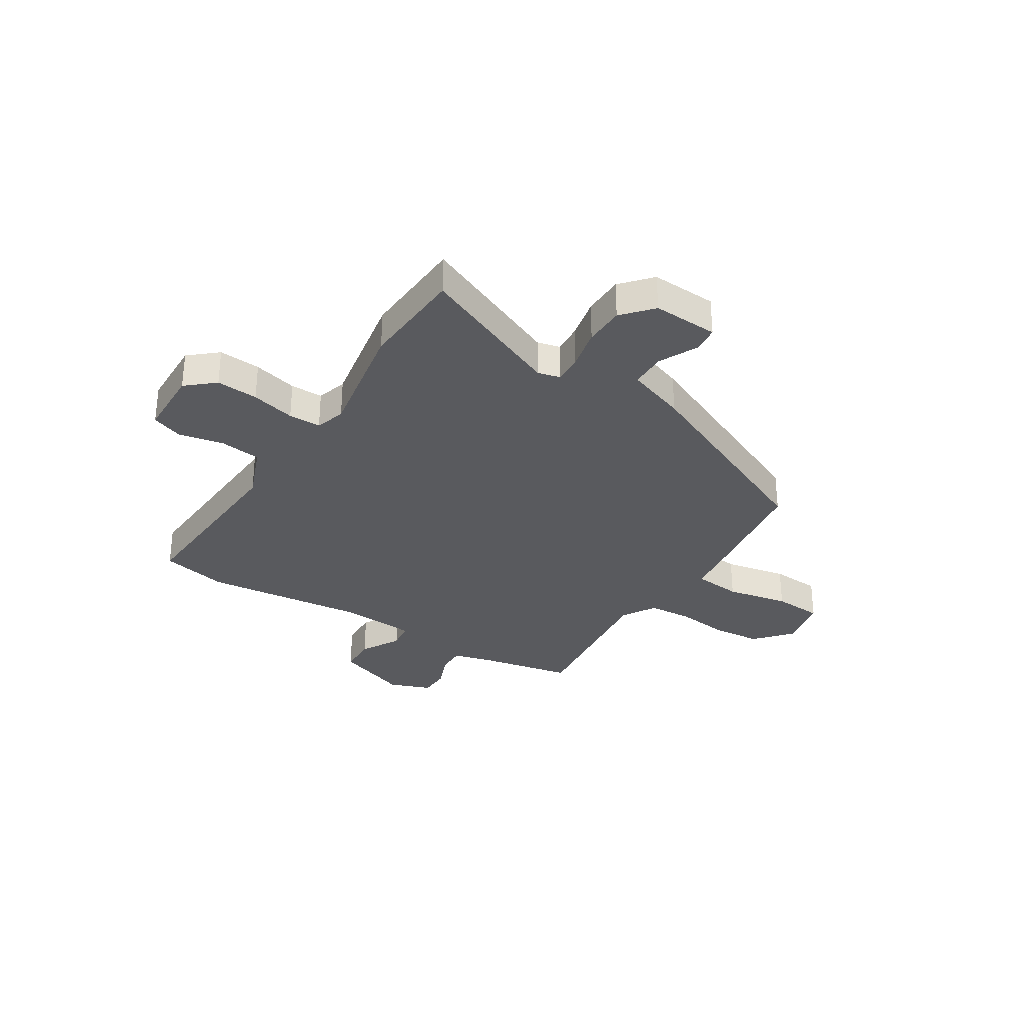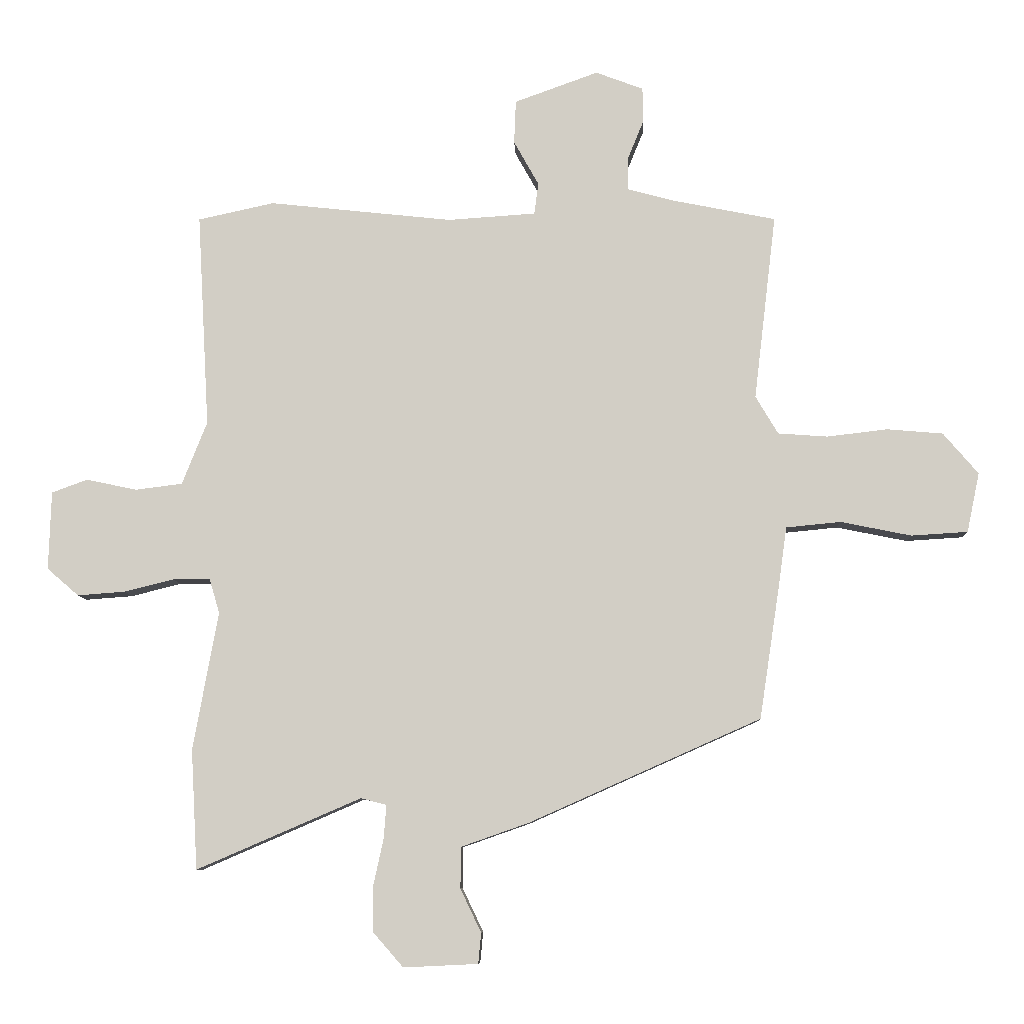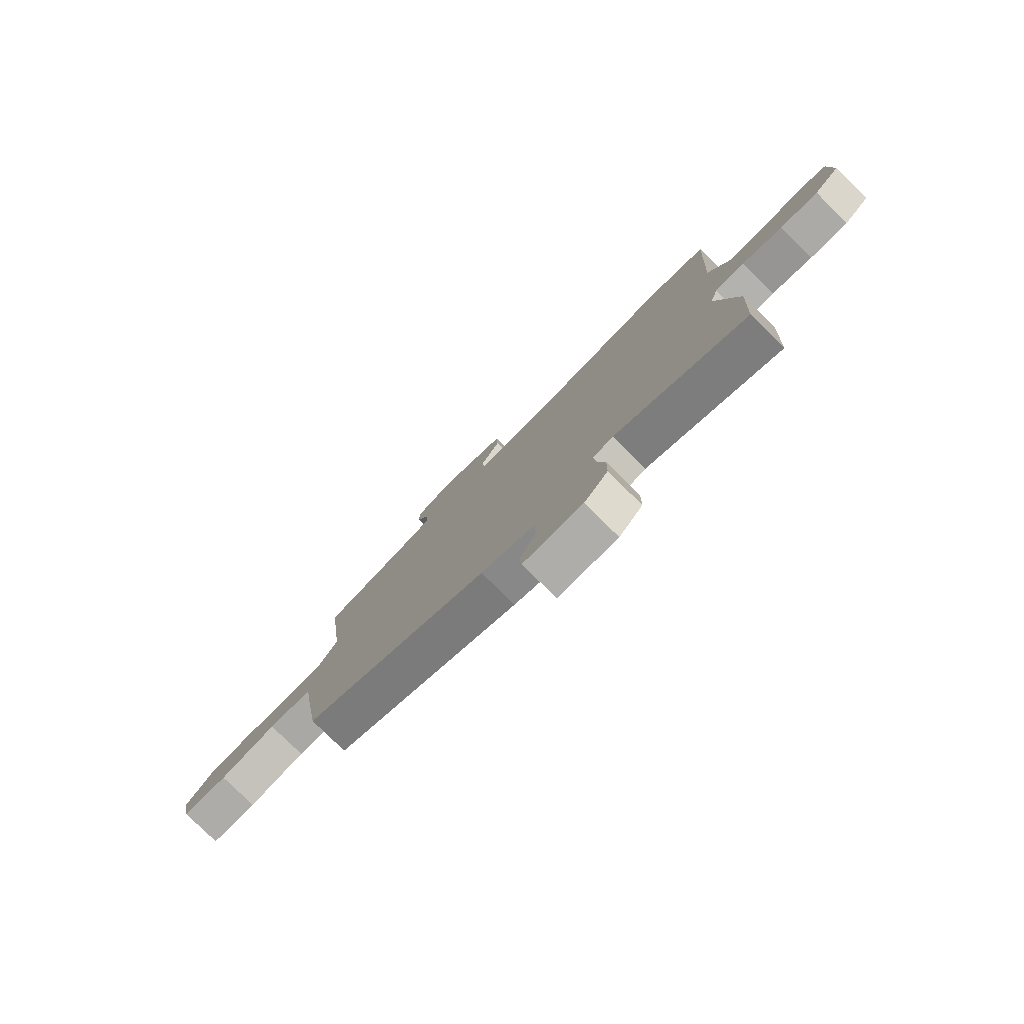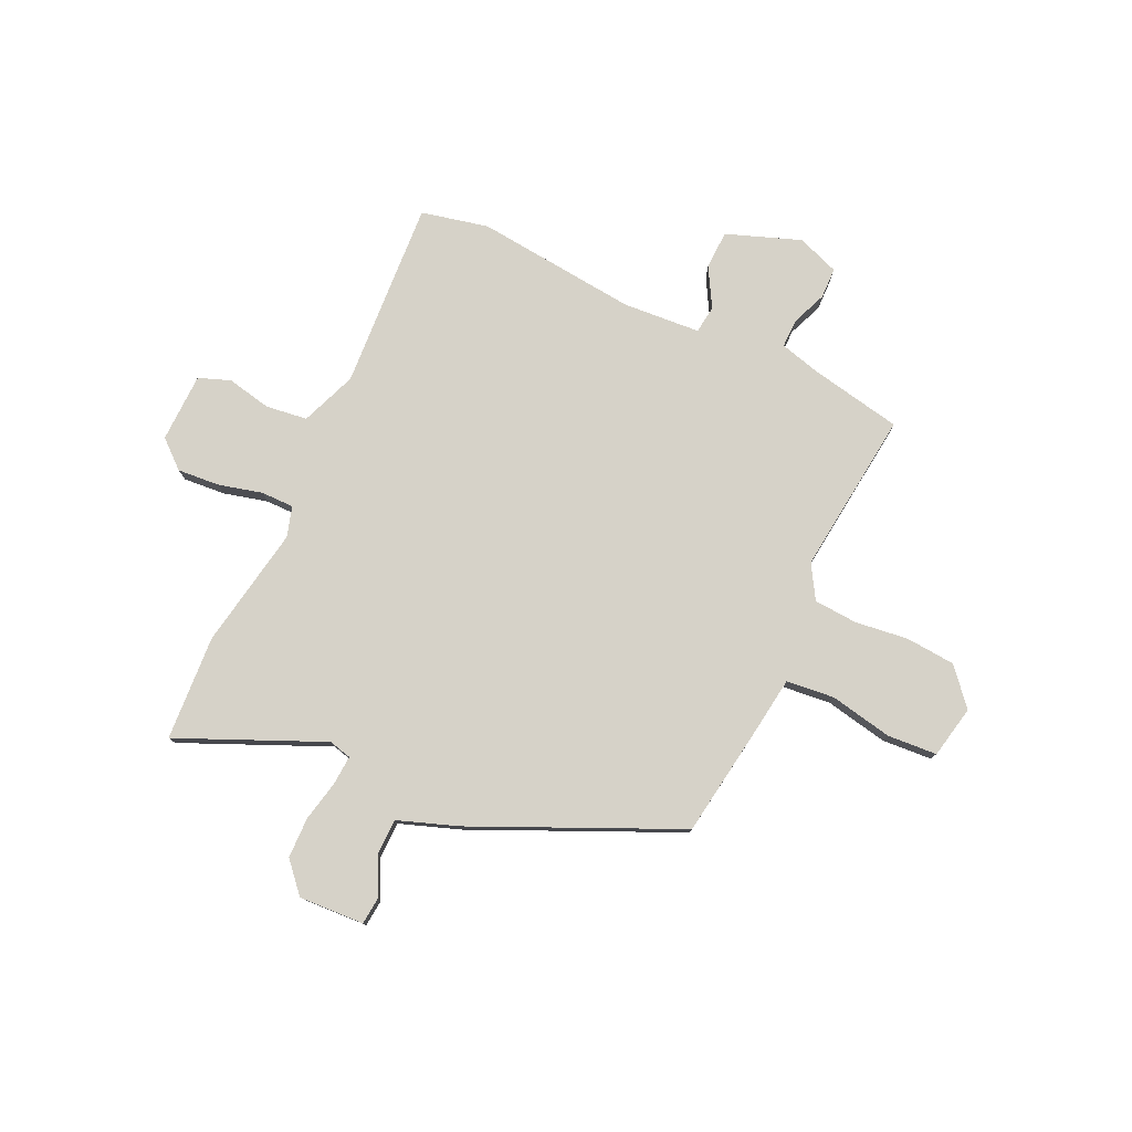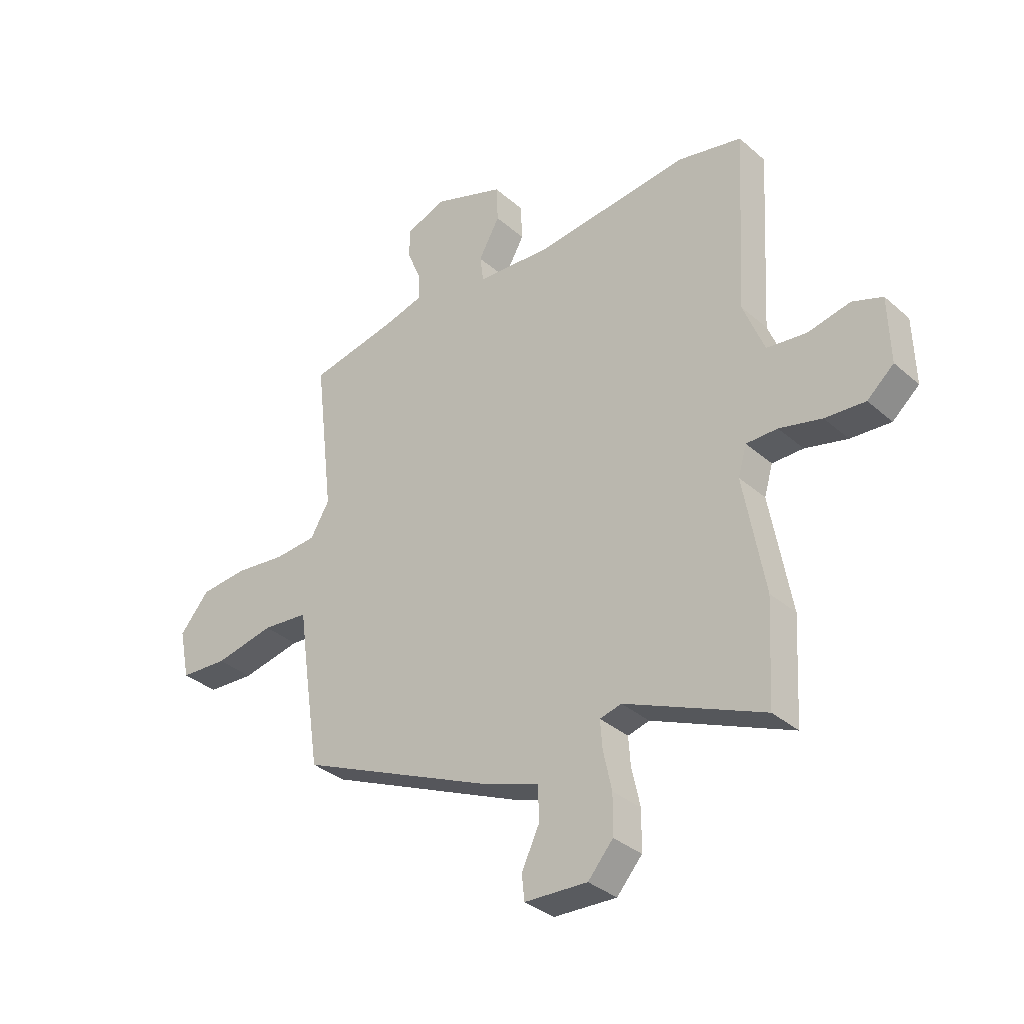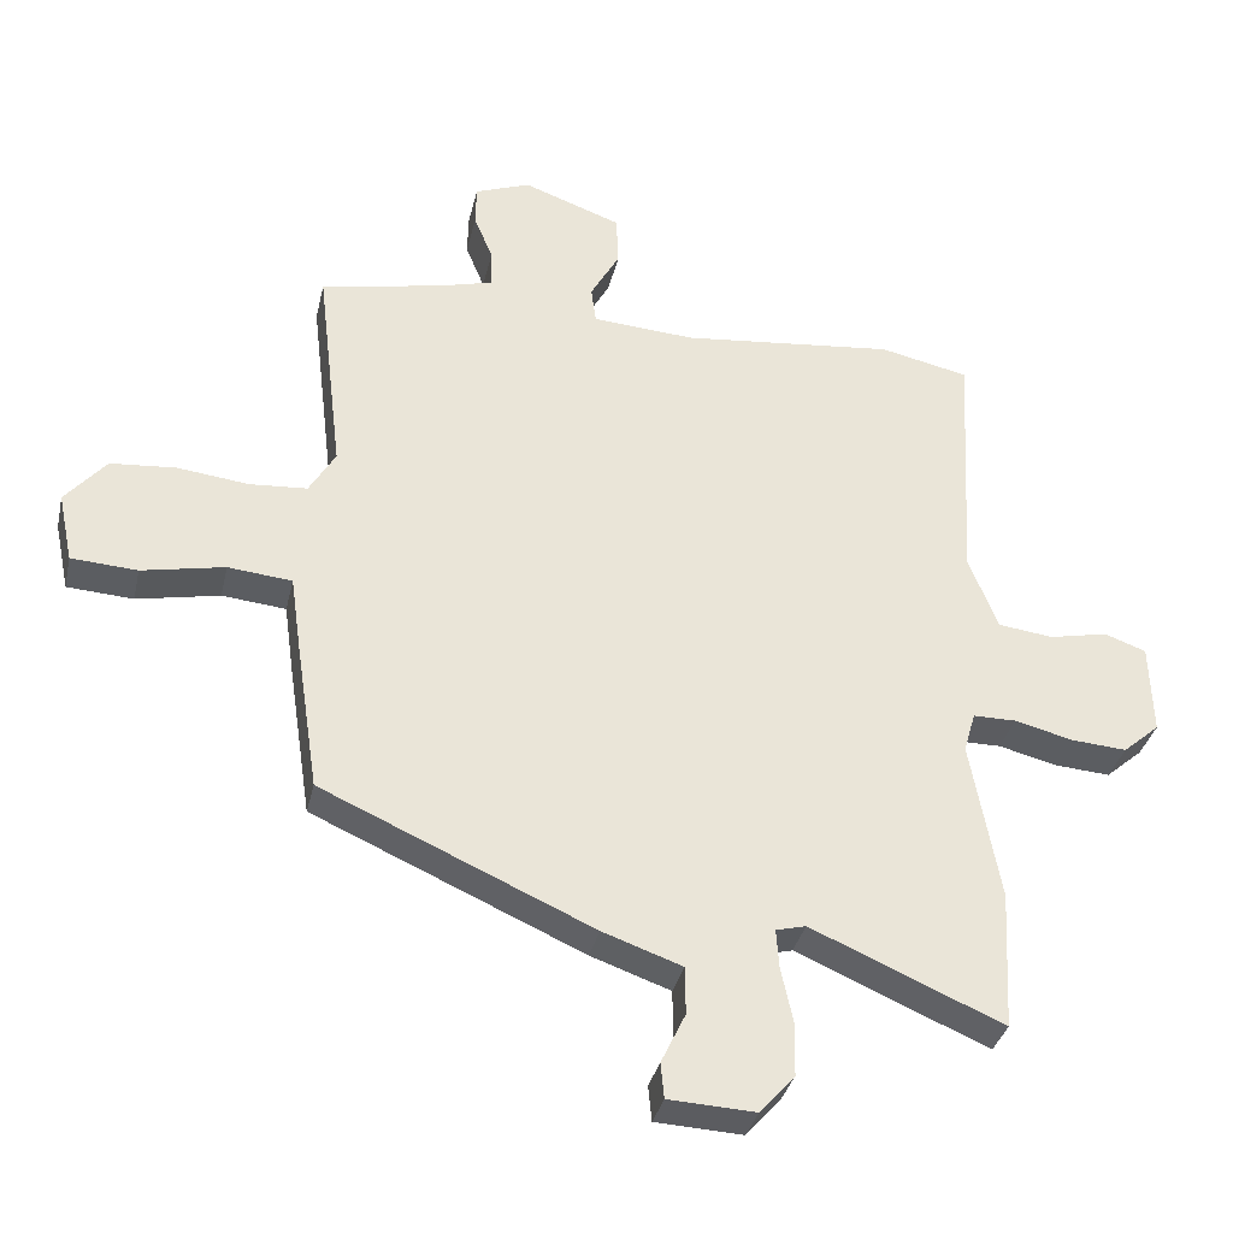
<metadata>
{"format":"obj","ext":"obj","renderer":"f3d","projection":"perspective","resolution":1024,"background":"white","views":[{"elev":-31.6,"azim":147.7,"up":"+Y"},{"elev":-8.2,"azim":-177.9,"up":"+Z"},{"elev":-79.7,"azim":45.5,"up":"+Z"},{"elev":78.3,"azim":-155.3,"up":"+Y"},{"elev":-34.4,"azim":40.7,"up":"+Z"},{"elev":-34.6,"azim":-12.6,"up":"+Z"}]}
</metadata>
<code>
v 0.38 0.07 0.526
v 0.508 0.07 0.498
v 0.488 0.07 0.138
v 0.53 0.07 0.032
v 0.609 0.07 0.022
v 0.694 0.07 0.04
v 0.754 0.07 0.018
v 0.758 0.07 -0.114
v 0.705 0.07 -0.16
v 0.625 0.07 -0.154
v 0.541 0.07 -0.133
v 0.479 0.07 -0.133
v 0.462 0.07 -0.191
v 0.504 0.07 -0.423
v 0.493 0.07 -0.624
v 0.217 0.07 -0.505
v 0.174 0.07 -0.516
v 0.178 0.07 -0.572
v 0.195 0.07 -0.65
v 0.194 0.07 -0.728
v 0.144 0.07 -0.785
v 0.019 0.07 -0.779
v 0.014 0.07 -0.728
v 0.049 0.07 -0.655
v 0.048 0.07 -0.586
v -0.066 0.07 -0.546
v -0.455 0.07 -0.373
v -0.488 0.07 -0.156
v -0.503 0.07 -0.049
v -0.595 0.07 -0.04
v -0.714 0.07 -0.064
v -0.809 0.07 -0.058
v -0.83 0.07 0.042
v -0.771 0.07 0.111
v -0.677 0.07 0.119
v -0.575 0.07 0.107
v -0.492 0.07 0.113
v -0.454 0.07 0.177
v -0.491 0.07 0.489
v -0.315 0.07 0.524
v -0.238 0.07 0.545
v -0.239 0.07 0.6
v -0.266 0.07 0.666
v -0.265 0.07 0.725
v -0.185 0.07 0.755
v -0.044 0.07 0.704
v -0.041 0.07 0.631
v -0.083 0.07 0.556
v -0.076 0.07 0.503
v 0.072 0.07 0.493
v 0.38 0 0.526
v 0.508 0 0.498
v 0.488 0 0.138
v 0.53 0 0.032
v 0.609 0 0.022
v 0.694 0 0.04
v 0.754 0 0.018
v 0.758 0 -0.114
v 0.705 0 -0.16
v 0.625 0 -0.154
v 0.541 0 -0.133
v 0.479 0 -0.133
v 0.462 0 -0.191
v 0.504 0 -0.423
v 0.493 0 -0.624
v 0.217 0 -0.505
v 0.174 0 -0.516
v 0.178 0 -0.572
v 0.195 0 -0.65
v 0.194 0 -0.728
v 0.144 0 -0.785
v 0.019 0 -0.779
v 0.014 0 -0.728
v 0.049 0 -0.655
v 0.048 0 -0.586
v -0.066 0 -0.546
v -0.455 0 -0.373
v -0.488 0 -0.156
v -0.503 0 -0.049
v -0.595 0 -0.04
v -0.714 0 -0.064
v -0.809 0 -0.058
v -0.83 0 0.042
v -0.771 0 0.111
v -0.677 0 0.119
v -0.575 0 0.107
v -0.492 0 0.113
v -0.454 0 0.177
v -0.491 0 0.489
v -0.315 0 0.524
v -0.238 0 0.545
v -0.239 0 0.6
v -0.266 0 0.666
v -0.265 0 0.725
v -0.185 0 0.755
v -0.044 0 0.704
v -0.041 0 0.631
v -0.083 0 0.556
v -0.076 0 0.503
v 0.072 0 0.493
f 46 47 48
f 45 46 48
f 44 45 48
f 43 44 48
f 42 43 48
f 41 42 48 49
f 40 41 49
f 38 39 40 49
f 37 38 49 50
f 34 35 36
f 33 34 36
f 32 33 36
f 31 32 36
f 30 31 36
f 29 30 36 37
f 1 2 3
f 50 1 3
f 37 50 3
f 29 37 3
f 28 29 3
f 27 28 3
f 26 27 3
f 25 26 3
f 22 23 24
f 21 22 24
f 20 21 24
f 19 20 24
f 18 19 24
f 17 18 24 25
f 13 14 15 16
f 12 13 16 17
f 9 10 11
f 8 9 11
f 7 8 11
f 6 7 11
f 5 6 11
f 4 5 11 12
f 12 17 25
f 4 12 25
f 3 4 25
f 98 97 96
f 98 96 95
f 98 95 94
f 98 94 93
f 98 93 92
f 99 98 92 91
f 99 91 90
f 99 90 89 88
f 100 99 88 87
f 86 85 84
f 86 84 83
f 86 83 82
f 86 82 81
f 86 81 80
f 87 86 80 79
f 53 52 51
f 53 51 100
f 53 100 87
f 53 87 79
f 53 79 78
f 53 78 77
f 53 77 76
f 53 76 75
f 74 73 72
f 74 72 71
f 74 71 70
f 74 70 69
f 74 69 68
f 75 74 68 67
f 66 65 64 63
f 67 66 63 62
f 61 60 59
f 61 59 58
f 61 58 57
f 61 57 56
f 61 56 55
f 62 61 55 54
f 75 67 62
f 75 62 54
f 75 54 53
f 1 51 52 2
f 2 52 53 3
f 3 53 54 4
f 4 54 55 5
f 5 55 56 6
f 6 56 57 7
f 7 57 58 8
f 8 58 59 9
f 9 59 60 10
f 10 60 61 11
f 11 61 62 12
f 12 62 63 13
f 13 63 64 14
f 14 64 65 15
f 15 65 66 16
f 16 66 67 17
f 17 67 68 18
f 18 68 69 19
f 19 69 70 20
f 20 70 71 21
f 21 71 72 22
f 22 72 73 23
f 23 73 74 24
f 24 74 75 25
f 25 75 76 26
f 26 76 77 27
f 27 77 78 28
f 28 78 79 29
f 29 79 80 30
f 30 80 81 31
f 31 81 82 32
f 32 82 83 33
f 33 83 84 34
f 34 84 85 35
f 35 85 86 36
f 36 86 87 37
f 37 87 88 38
f 38 88 89 39
f 39 89 90 40
f 40 90 91 41
f 41 91 92 42
f 42 92 93 43
f 43 93 94 44
f 44 94 95 45
f 45 95 96 46
f 46 96 97 47
f 47 97 98 48
f 48 98 99 49
f 49 99 100 50
f 50 100 51 1

</code>
